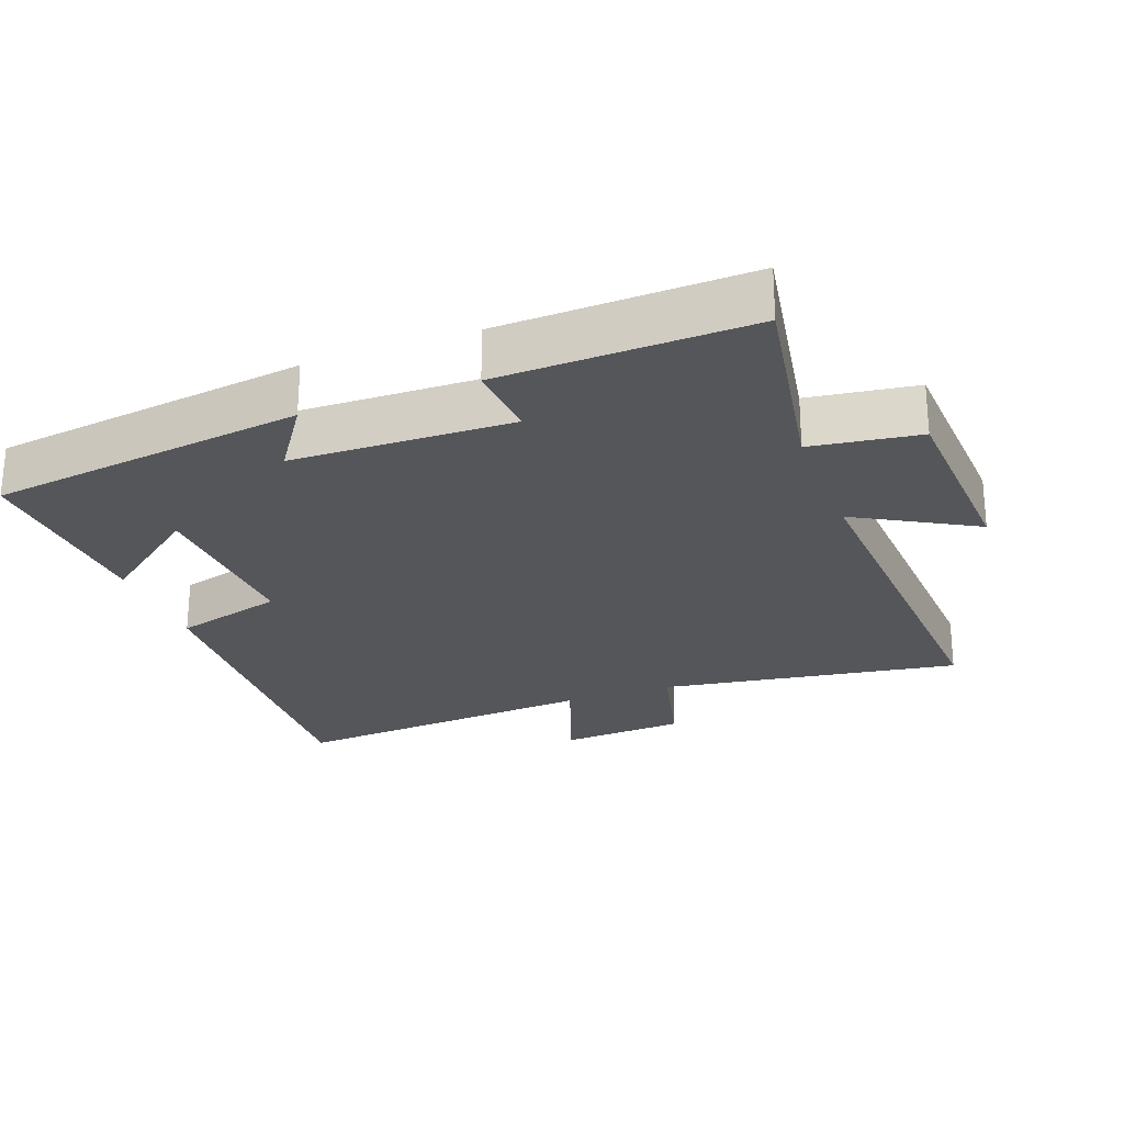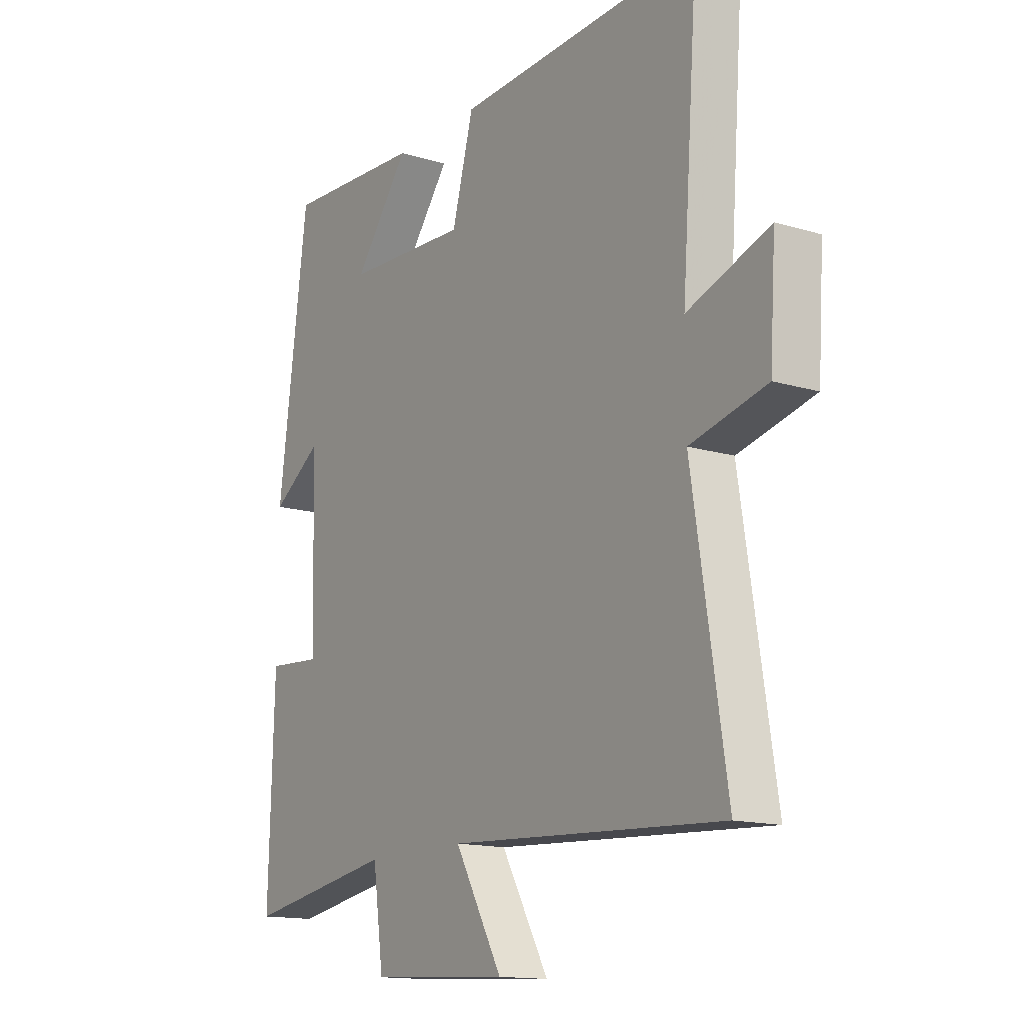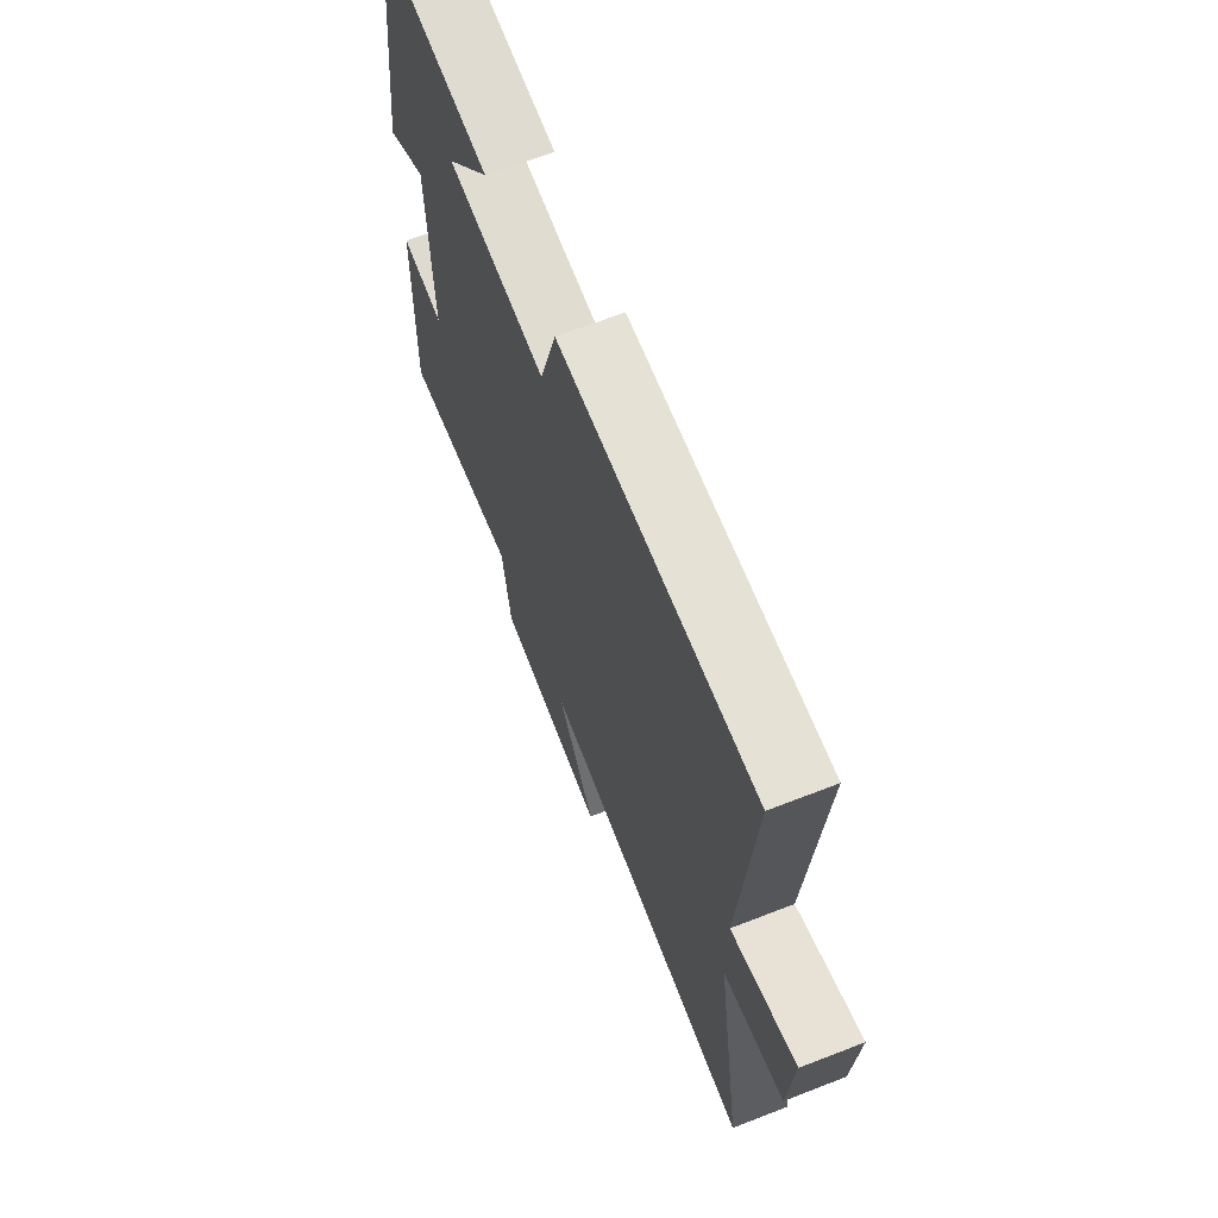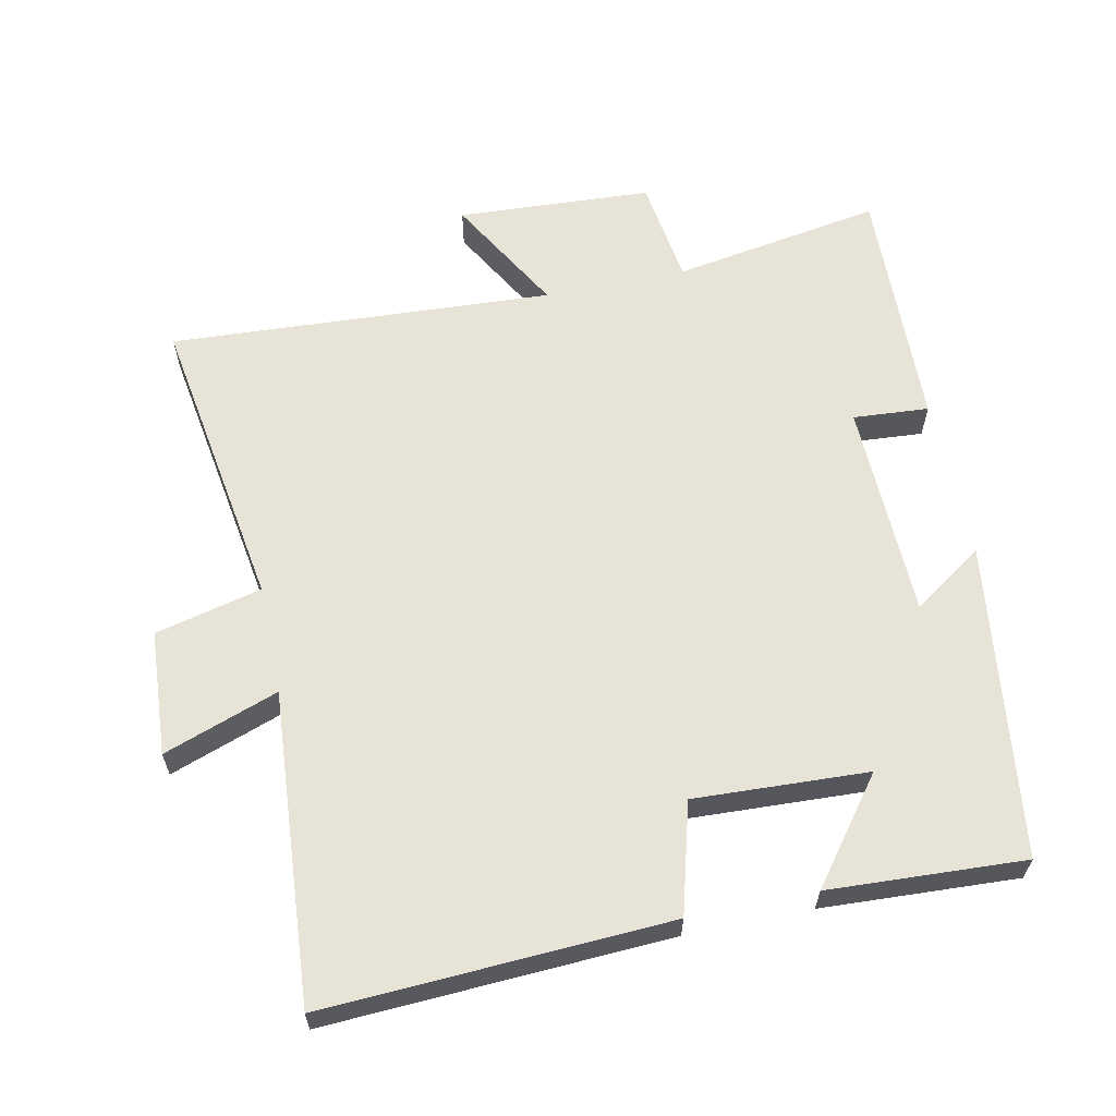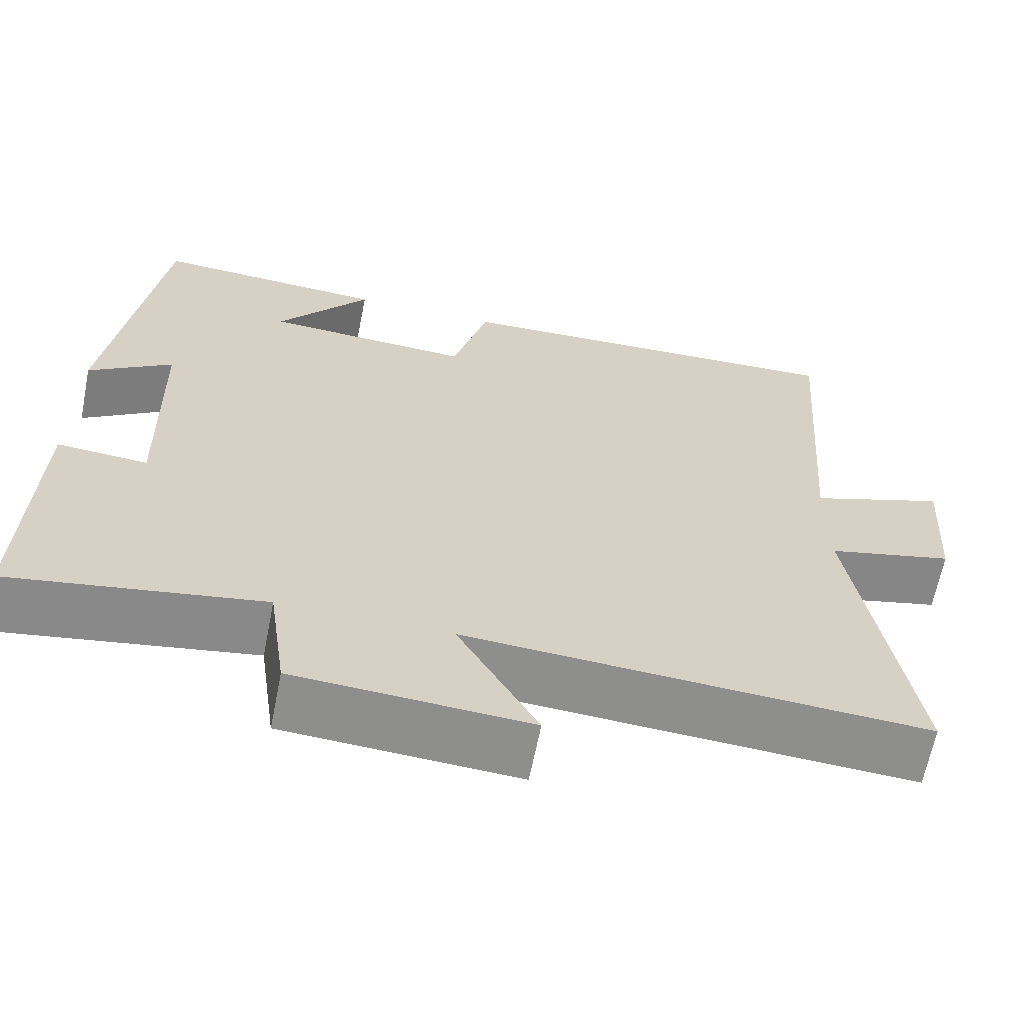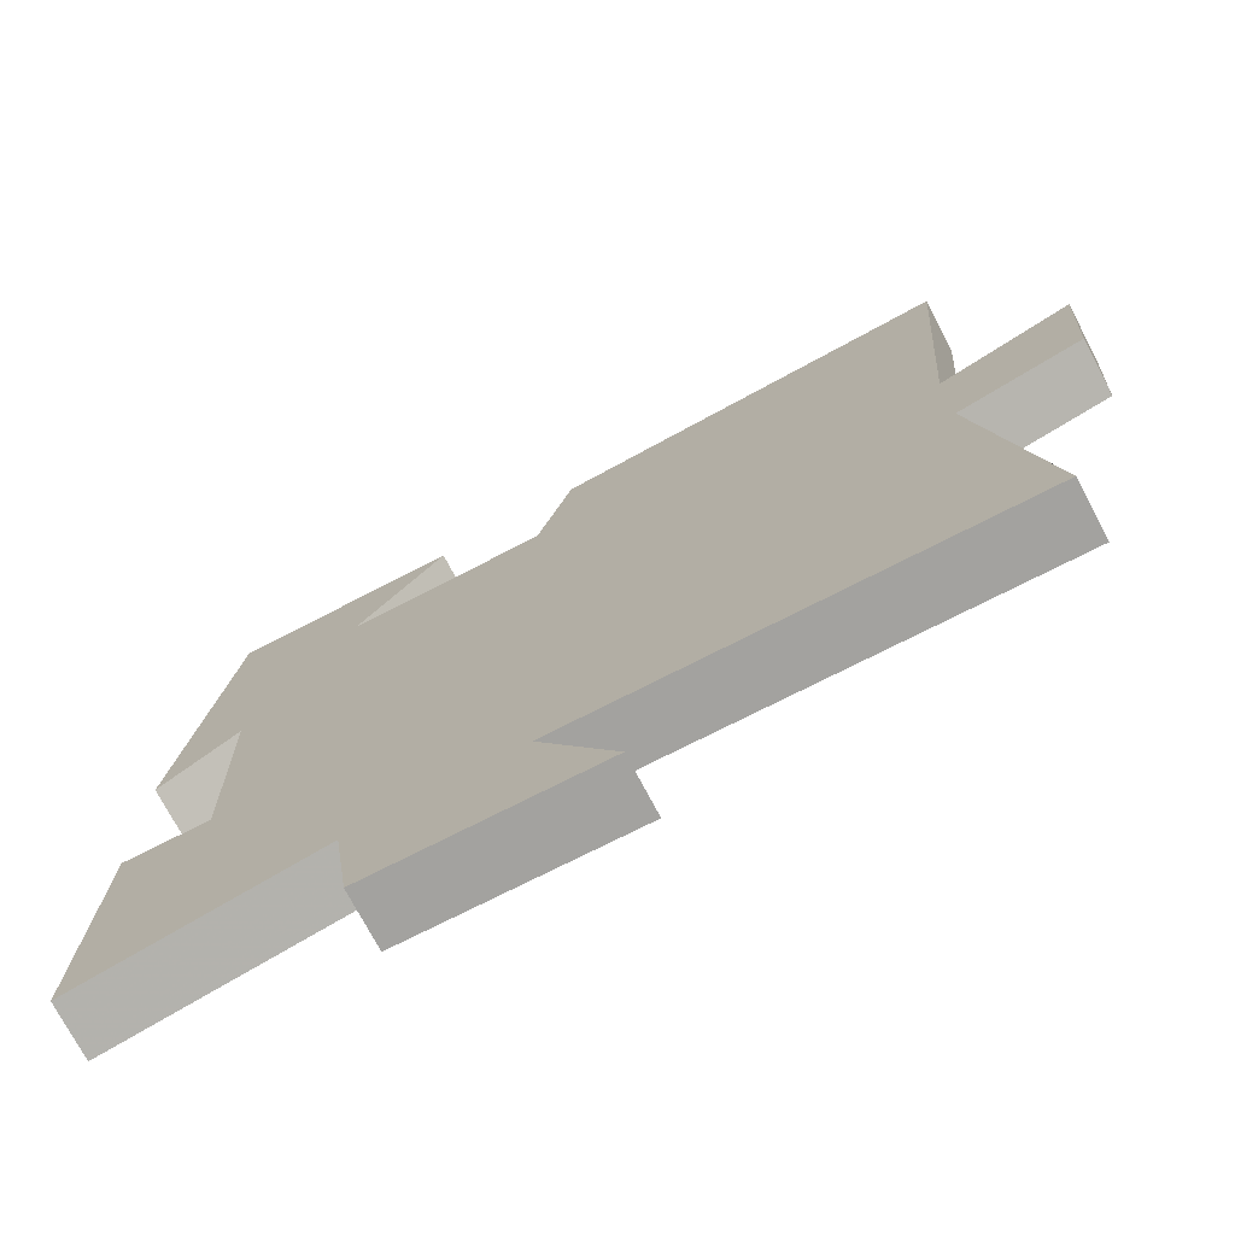
<metadata>
{"format":"obj","ext":"obj","renderer":"f3d","projection":"perspective","resolution":1024,"background":"white","views":[{"elev":-25.1,"azim":110.5,"up":"+Y"},{"elev":-14.5,"azim":-123.3,"up":"+Z"},{"elev":67.3,"azim":-111.3,"up":"+Z"},{"elev":61.7,"azim":-11.8,"up":"+Y"},{"elev":-64.6,"azim":168.8,"up":"+Z"},{"elev":-74.5,"azim":-152.1,"up":"+Z"}]}
</metadata>
<code>
v -0.534 0.07 0.525
v -0.031 0.07 0.5
v 0.013 0.07 0.339
v 0.267 0.07 0.351
v 0.153 0.07 0.5
v 0.439 0.07 0.515
v 0.5 0.07 0.054
v 0.397 0.07 0.124
v 0.389 0.07 -0.196
v 0.5 0.07 -0.188
v 0.511 0.07 -0.552
v 0.204 0.07 -0.5
v 0.182 0.07 -0.657
v -0.104 0.07 -0.673
v -0.006 0.07 -0.5
v -0.569 0.07 -0.532
v -0.5 0.07 -0.092
v -0.656 0.07 -0.054
v -0.668 0.07 0.13
v -0.5 0.07 0.07
v -0.534 0 0.525
v -0.031 0 0.5
v 0.013 0 0.339
v 0.267 0 0.351
v 0.153 0 0.5
v 0.439 0 0.515
v 0.5 0 0.054
v 0.397 0 0.124
v 0.389 0 -0.196
v 0.5 0 -0.188
v 0.511 0 -0.552
v 0.204 0 -0.5
v 0.182 0 -0.657
v -0.104 0 -0.673
v -0.006 0 -0.5
v -0.569 0 -0.532
v -0.5 0 -0.092
v -0.656 0 -0.054
v -0.668 0 0.13
v -0.5 0 0.07
f 17 18 19 20
f 15 16 17
f 15 17 20
f 12 13 14 15
f 12 15 20 1
f 9 10 11 12
f 8 9 12 1
f 4 5 6 7
f 4 7 8
f 3 4 8
f 1 2 3
f 1 3 8
f 40 39 38 37
f 37 36 35
f 40 37 35
f 35 34 33 32
f 21 40 35 32
f 32 31 30 29
f 21 32 29 28
f 27 26 25 24
f 28 27 24
f 28 24 23
f 23 22 21
f 28 23 21
f 1 21 22 2
f 2 22 23 3
f 3 23 24 4
f 4 24 25 5
f 5 25 26 6
f 6 26 27 7
f 7 27 28 8
f 8 28 29 9
f 9 29 30 10
f 10 30 31 11
f 11 31 32 12
f 12 32 33 13
f 13 33 34 14
f 14 34 35 15
f 15 35 36 16
f 16 36 37 17
f 17 37 38 18
f 18 38 39 19
f 19 39 40 20
f 20 40 21 1

</code>
